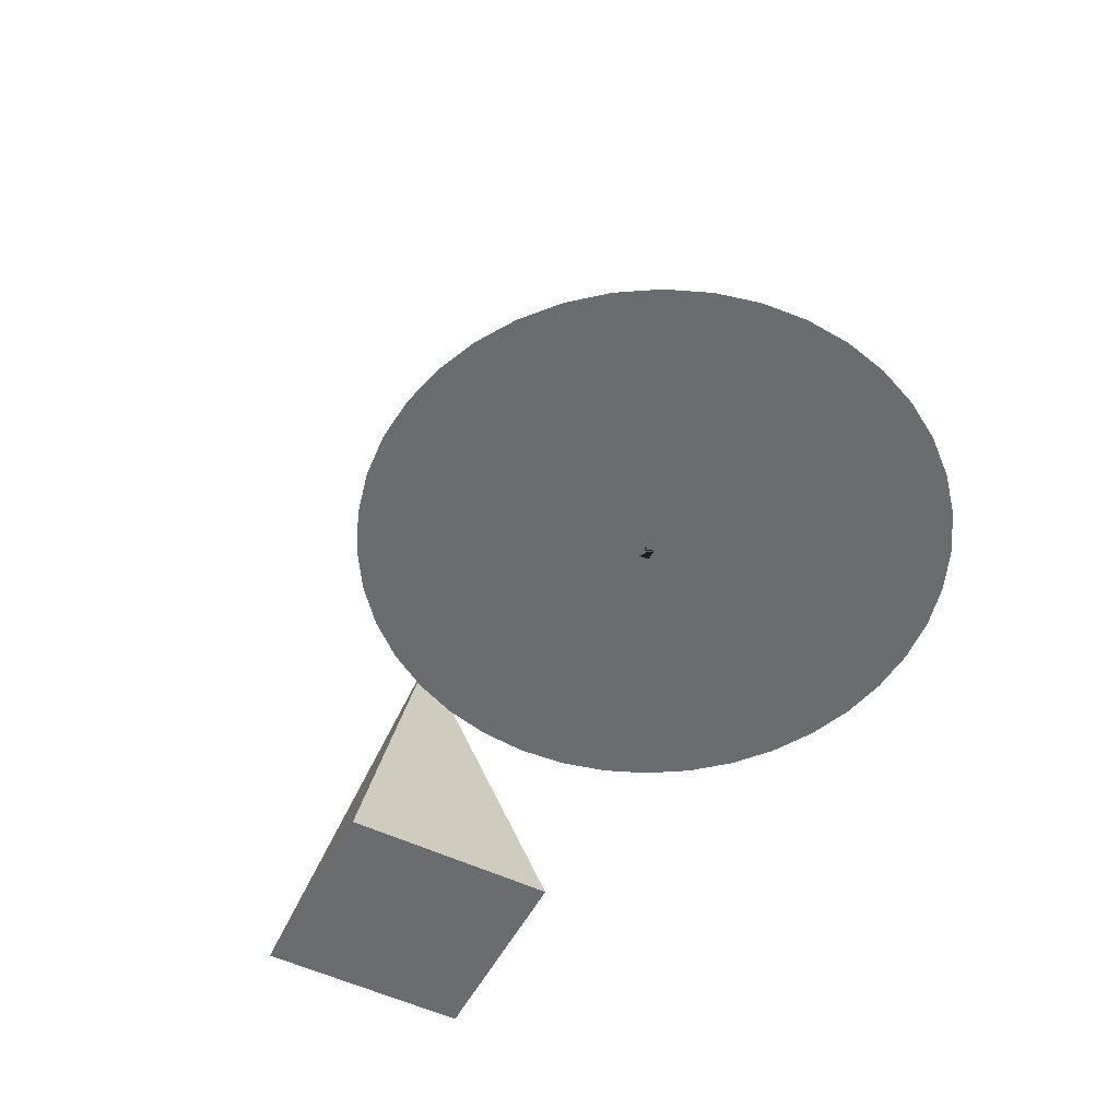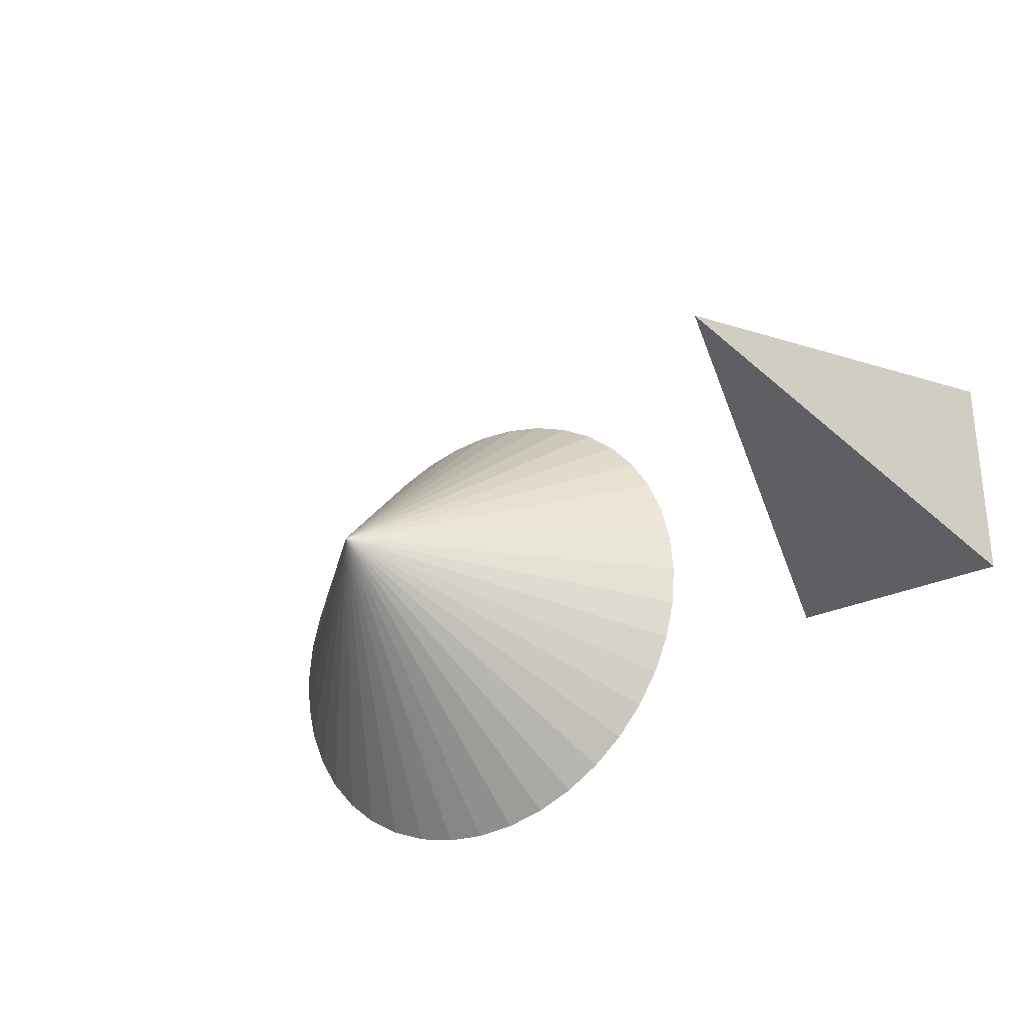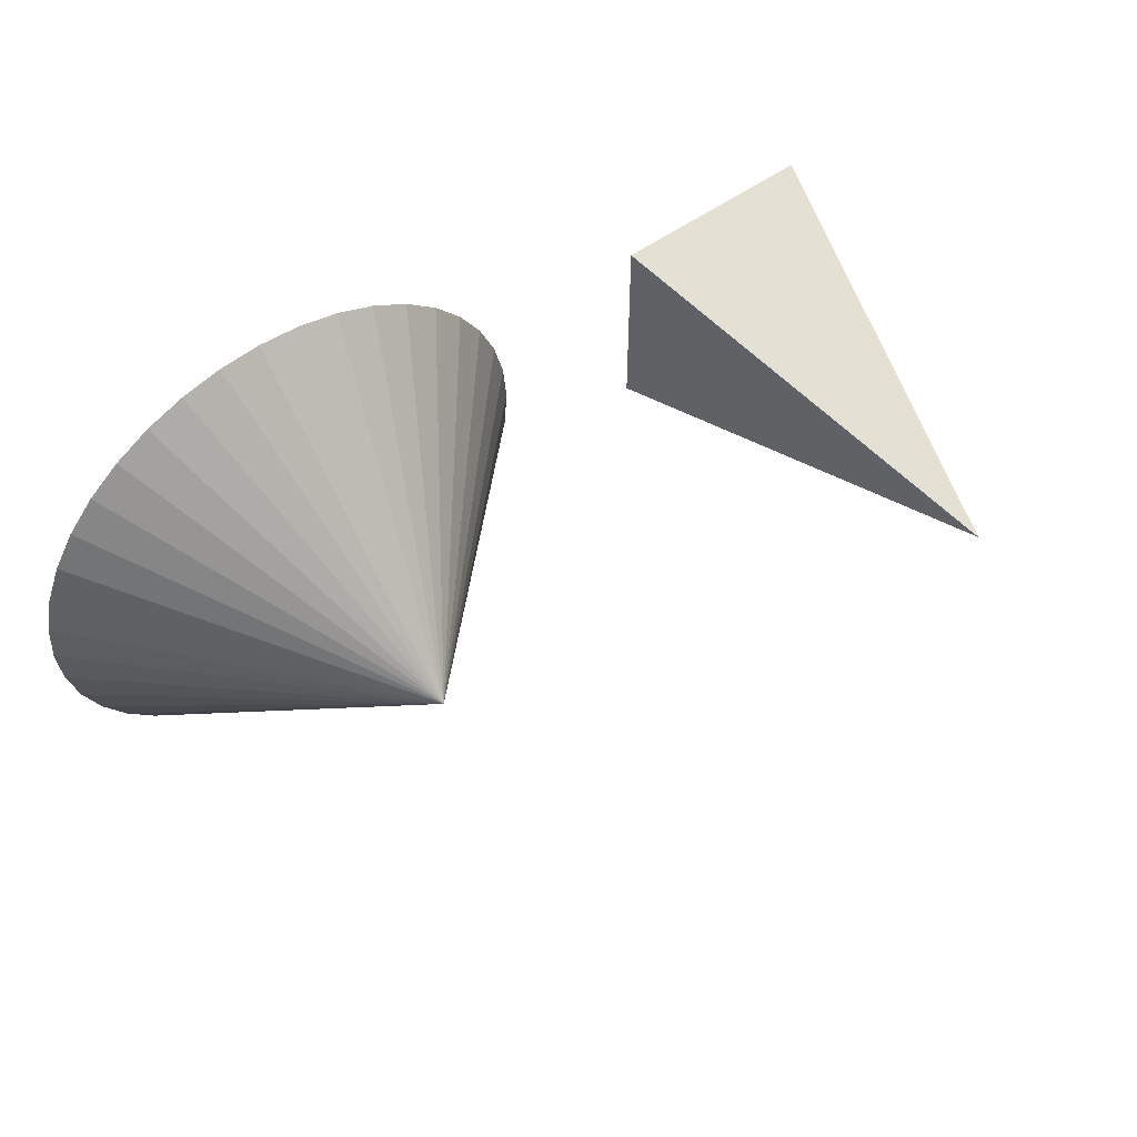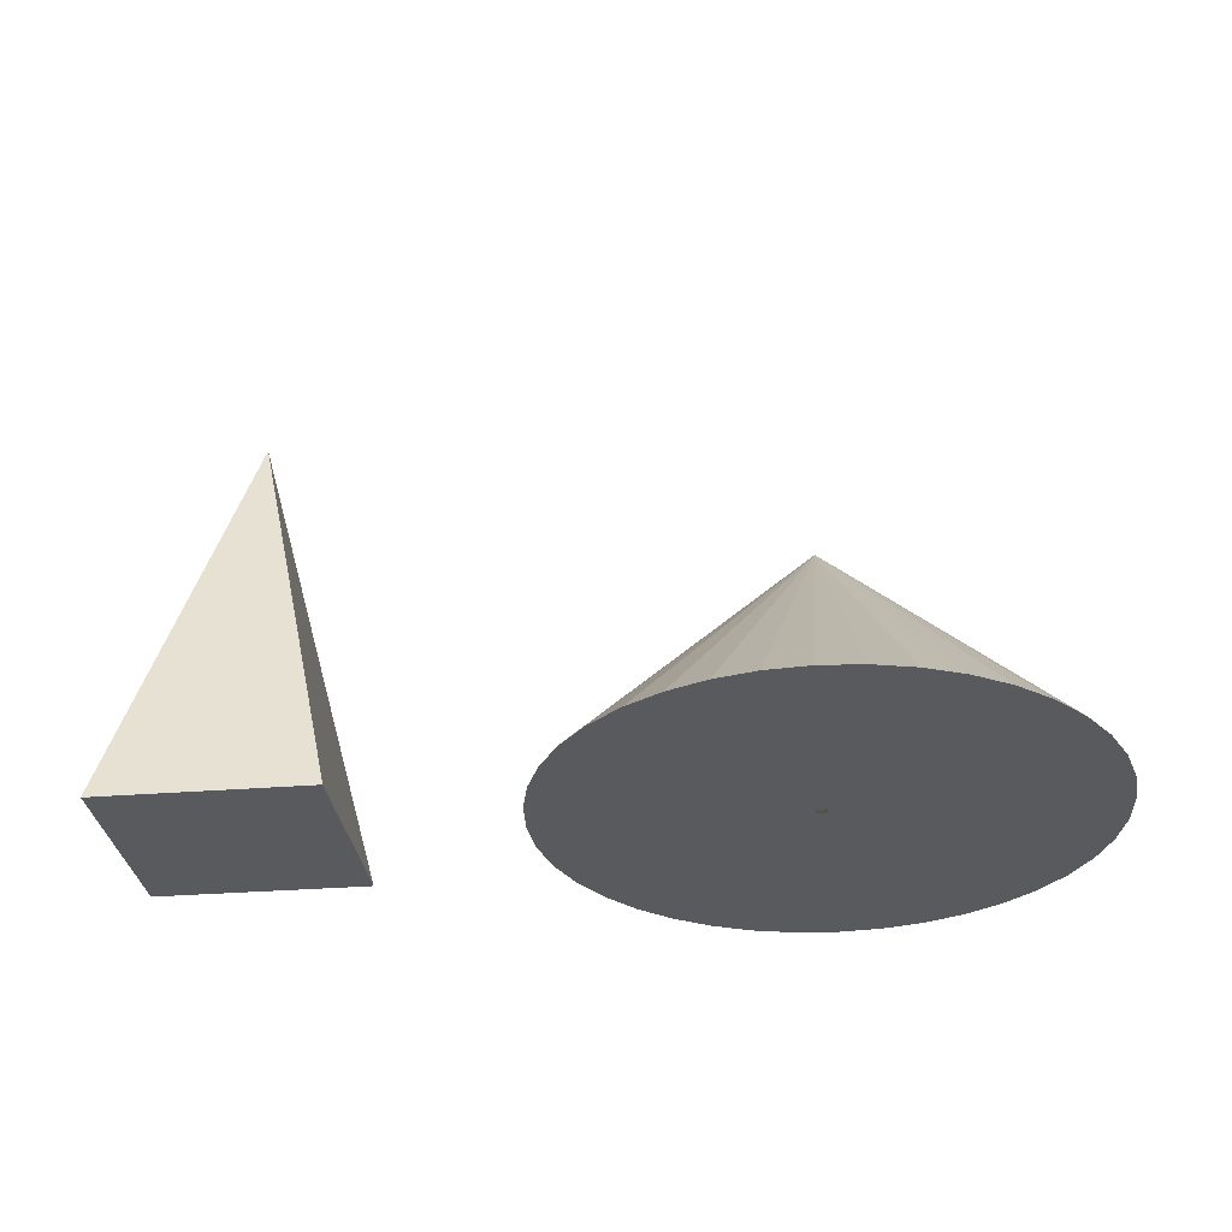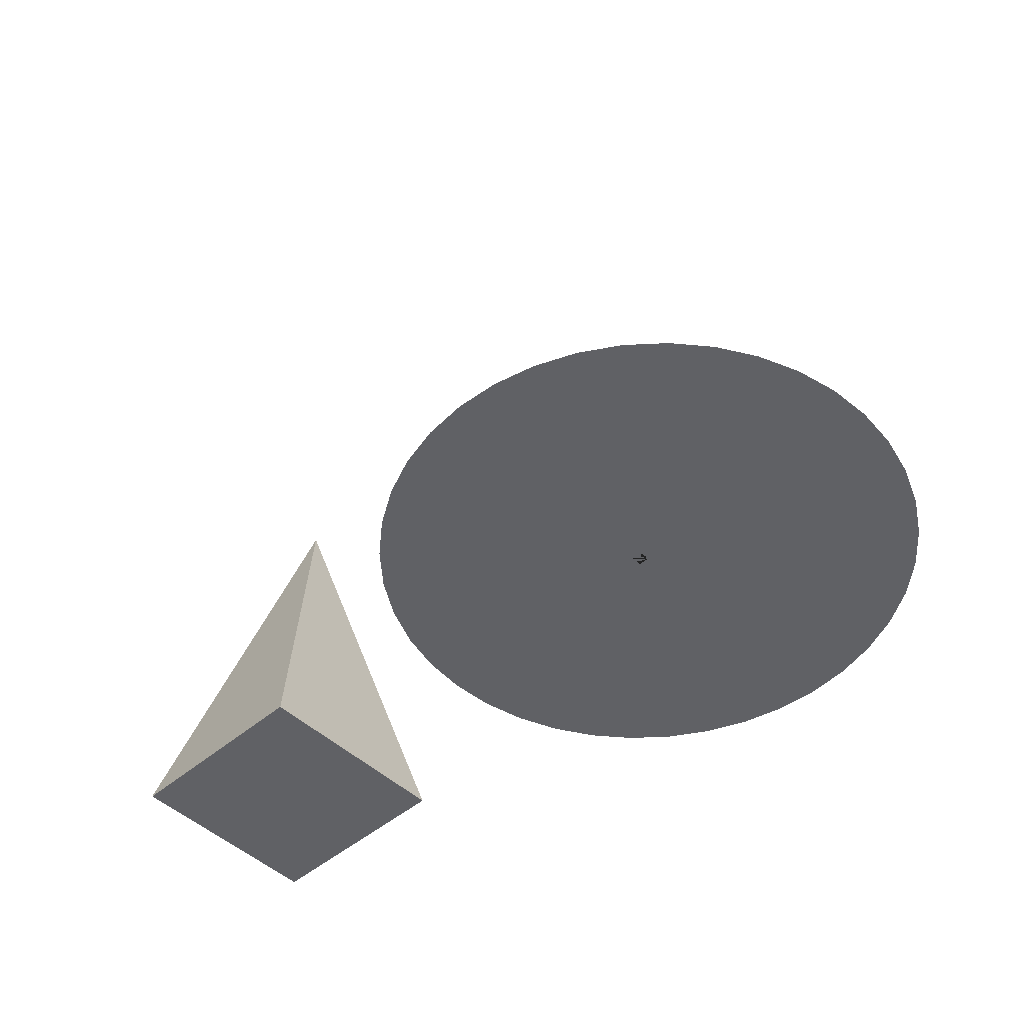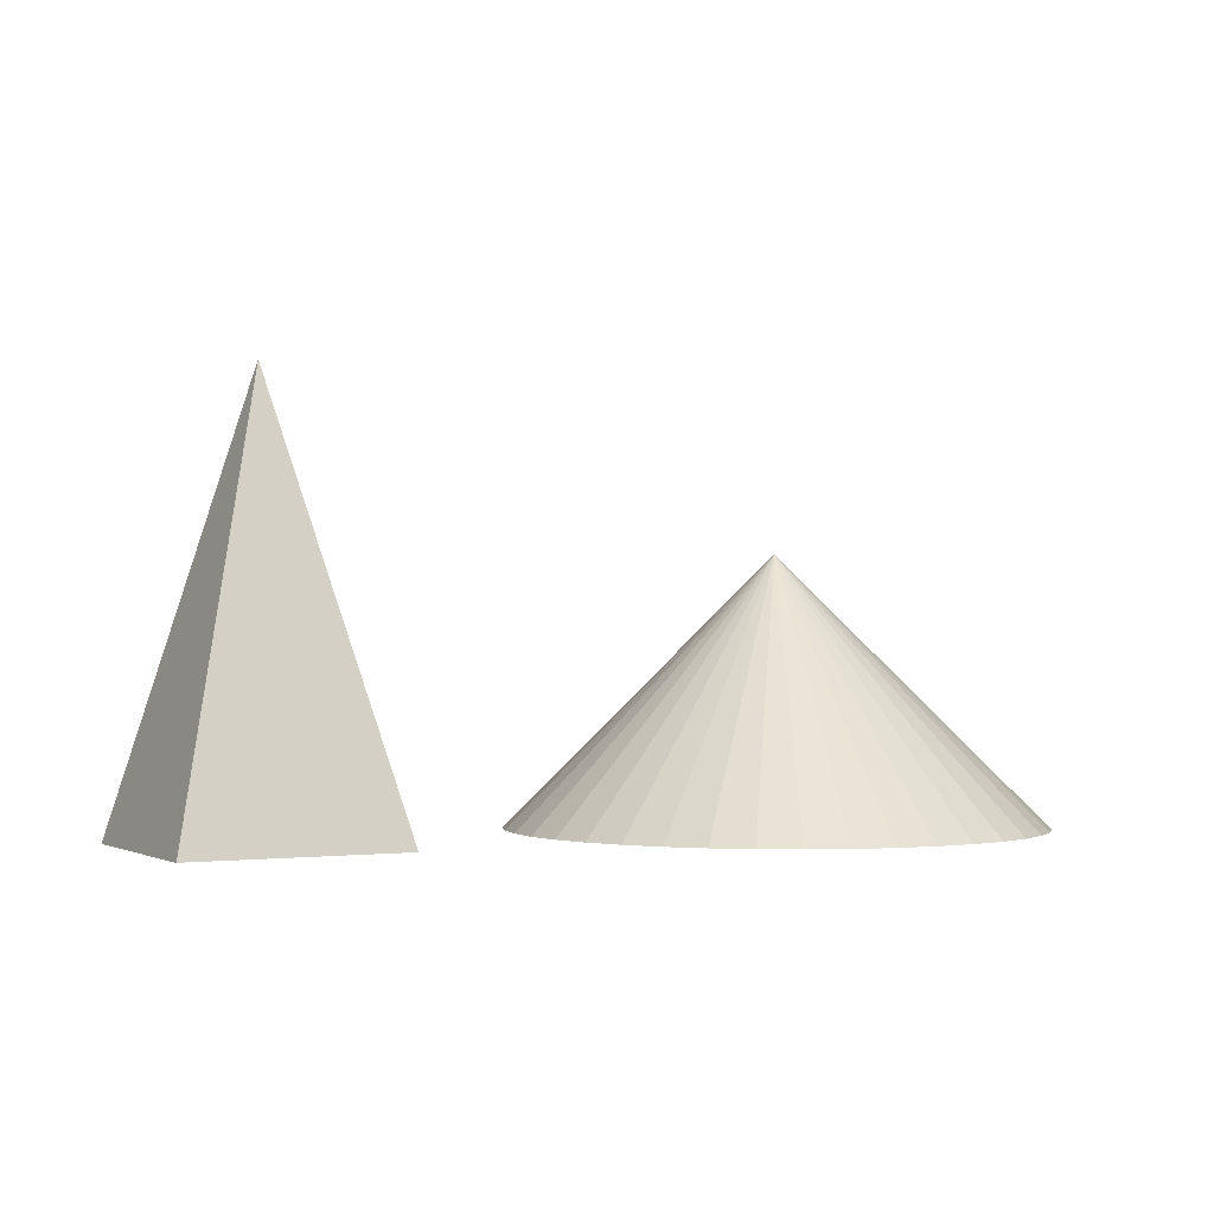
<metadata>
{"format":"obj","ext":"obj","renderer":"f3d","projection":"perspective","resolution":1024,"background":"white","views":[{"elev":-53.7,"azim":-117.1,"up":"+Z"},{"elev":-29.5,"azim":33.8,"up":"+Y"},{"elev":55.3,"azim":-36.9,"up":"+Y"},{"elev":-30.5,"azim":-173.3,"up":"+Z"},{"elev":-48.2,"azim":-136.4,"up":"+Z"},{"elev":-1.2,"azim":151.6,"up":"+Z"}]}
</metadata>
<code>
v 24.69 -3.911 0
v 24.69 -3.911 0
v 24.69 -3.911 0
v 23.78 -7.725 0
v 23.78 -7.725 0
v 23.78 -7.725 0
v 0 0 0
v 22.28 -11.35 0
v 22.28 -11.35 0
v 22.28 -11.35 0
v 20.23 -14.69 0
v 20.23 -14.69 0
v 20.23 -14.69 0
v 17.68 -17.68 0
v 17.68 -17.68 0
v 17.68 -17.68 0
v 14.69 -20.23 0
v 14.69 -20.23 0
v 14.69 -20.23 0
v 11.35 -22.28 0
v 11.35 -22.28 0
v 11.35 -22.28 0
v 7.725 -23.78 0
v 7.725 -23.78 0
v 7.725 -23.78 0
v 3.911 -24.69 0
v 3.911 -24.69 0
v 3.911 -24.69 0
v 0 -25 0
v 0 -25 0
v 0 -25 0
v -3.911 -24.69 0
v -3.911 -24.69 0
v -3.911 -24.69 0
v -7.725 -23.78 0
v -7.725 -23.78 0
v -7.725 -23.78 0
v -11.35 -22.28 0
v -11.35 -22.28 0
v -11.35 -22.28 0
v -14.69 -20.23 0
v -14.69 -20.23 0
v -14.69 -20.23 0
v -17.68 -17.68 0
v -17.68 -17.68 0
v -17.68 -17.68 0
v -20.23 -14.69 0
v -20.23 -14.69 0
v -20.23 -14.69 0
v -22.28 -11.35 0
v -22.28 -11.35 0
v -22.28 -11.35 0
v -23.78 -7.725 0
v -23.78 -7.725 0
v -23.78 -7.725 0
v -24.69 -3.911 0
v -24.69 -3.911 0
v -24.69 -3.911 0
v -25 0 0
v -25 0 0
v -25 0 0
v -24.69 3.911 0
v -24.69 3.911 0
v -24.69 3.911 0
v -23.78 7.725 0
v -23.78 7.725 0
v -23.78 7.725 0
v -22.28 11.35 0
v -22.28 11.35 0
v -22.28 11.35 0
v -20.23 14.69 0
v -20.23 14.69 0
v -20.23 14.69 0
v -17.68 17.68 0
v -17.68 17.68 0
v -17.68 17.68 0
v -14.69 20.23 0
v -14.69 20.23 0
v -14.69 20.23 0
v -11.35 22.28 0
v -11.35 22.28 0
v -11.35 22.28 0
v -7.725 23.78 0
v -7.725 23.78 0
v -7.725 23.78 0
v -3.911 24.69 0
v -3.911 24.69 0
v -3.911 24.69 0
v 0 25 0
v 0 25 0
v 0 25 0
v 3.911 24.69 0
v 3.911 24.69 0
v 3.911 24.69 0
v 7.725 23.78 0
v 7.725 23.78 0
v 7.725 23.78 0
v 11.35 22.28 0
v 11.35 22.28 0
v 11.35 22.28 0
v 14.69 20.23 0
v 14.69 20.23 0
v 14.69 20.23 0
v 17.68 17.68 0
v 17.68 17.68 0
v 17.68 17.68 0
v 20.23 14.69 0
v 20.23 14.69 0
v 20.23 14.69 0
v 22.28 11.35 0
v 22.28 11.35 0
v 22.28 11.35 0
v 23.78 7.725 0
v 23.78 7.725 0
v 23.78 7.725 0
v 24.69 3.911 0
v 24.69 3.911 0
v 24.69 3.911 0
v 25 0 0
v 25 0 0
v 25 0 0
v 0 0 25
v 0 0 25
v 0 0 25
v 0 0 25
v 0 0 25
v 0 0 25
v 0 0 25
v 0 0 25
v 0 0 25
v 0 0 25
v 0 0 25
v 0 0 25
v 0 0 25
v 0 0 25
v 0 0 25
v 0 0 25
v 0 0 25
v 0 0 25
v 0 0 25
v 0 0 25
v 0 0 25
v 0 0 25
v 0 0 25
v 0 0 25
v 0 0 25
v 0 0 25
v 0 0 25
v 0 0 25
v 0 0 25
v 0 0 25
v 0 0 25
v 0 0 25
v 0 0 25
v 0 0 25
v 0 0 25
v 0 0 25
v 0 0 25
v 0 0 25
v 0 0 25
v 0 0 25
v 50 0 40
v 50 0 40
v 50 0 40
v 50 0 40
v 40 -10 0
v 40 -10 0
v 40 -10 0
v 60 -10 0
v 60 -10 0
v 60 -10 0
v 40 10 0
v 40 10 0
v 40 10 0
v 60 10 0
v 60 10 0
v 60 10 0
v 0 1 1
v 0 1 1
v 0 1 1
v 0 0 1
v 0 0 1
v 0 0 1
v 0 0 1
v 1 0 1
v 1 0 1
v 1 0 1
v 1 0 1
v 1 0 1
v 1 1 1
v 1 1 1
v 1 1 1
v 0 1 0
v 0 1 0
v 0 1 0
v 0 1 0
v 0 0 0
v 0 0 0
v 0 0 0
v 0 0 0
v 1 0 0
v 1 0 0
v 1 0 0
v 1 0 0
v 1 1 0
v 1 1 0
v 1 1 0
v 1 1 0
v 1 1 0
f 1 6 7
f 6 8 7
f 8 13 7
f 13 15 7
f 7 15 17
f 7 17 20
f 7 20 25
f 7 25 26
f 7 26 29
f 7 29 32
f 7 32 37
f 7 37 38
f 7 38 43
f 7 43 44
f 7 44 47
f 7 47 50
f 7 50 53
f 7 53 58
f 7 58 59
f 7 59 62
f 7 62 67
f 7 67 69
f 7 69 73
f 74 7 73
f 77 7 74
f 81 7 77
f 83 7 81
f 86 7 83
f 90 7 86
f 93 7 90
f 96 7 93
f 99 7 96
f 102 7 99
f 105 7 102
f 105 107 7
f 107 111 7
f 111 113 7
f 113 116 7
f 116 119 7
f 119 1 7
f 117 122 120
f 115 137 118
f 110 138 114
f 109 123 112
f 106 124 108
f 104 103 125
f 101 100 126
f 98 95 136
f 97 94 135
f 92 89 132
f 133 91 88
f 134 87 84
f 131 85 82
f 129 80 78
f 130 79 76
f 128 75 72
f 127 71 70
f 141 68 66
f 142 65 64
f 139 63 61
f 140 60 57
f 157 56 55
f 158 54 51
f 147 52 49
f 146 48 46
f 145 45 42
f 144 41 39
f 143 40 36
f 148 35 33
f 149 34 31
f 150 30 27
f 152 28 23
f 151 24 21
f 153 22 18
f 154 19 16
f 155 14 12
f 156 11 10
f 160 9 4
f 159 5 3
f 161 2 121
f 162 166 170
f 174 169 168
f 164 172 167
f 163 171 175
f 165 177 173
f 176 169 174
f 178 181 185
f 185 192 178
f 195 200 188
f 187 184 194
f 203 193 182
f 183 179 202
f 207 202 179
f 180 191 206
f 201 205 198
f 199 196 204
f 186 197 208
f 209 190 189

</code>
